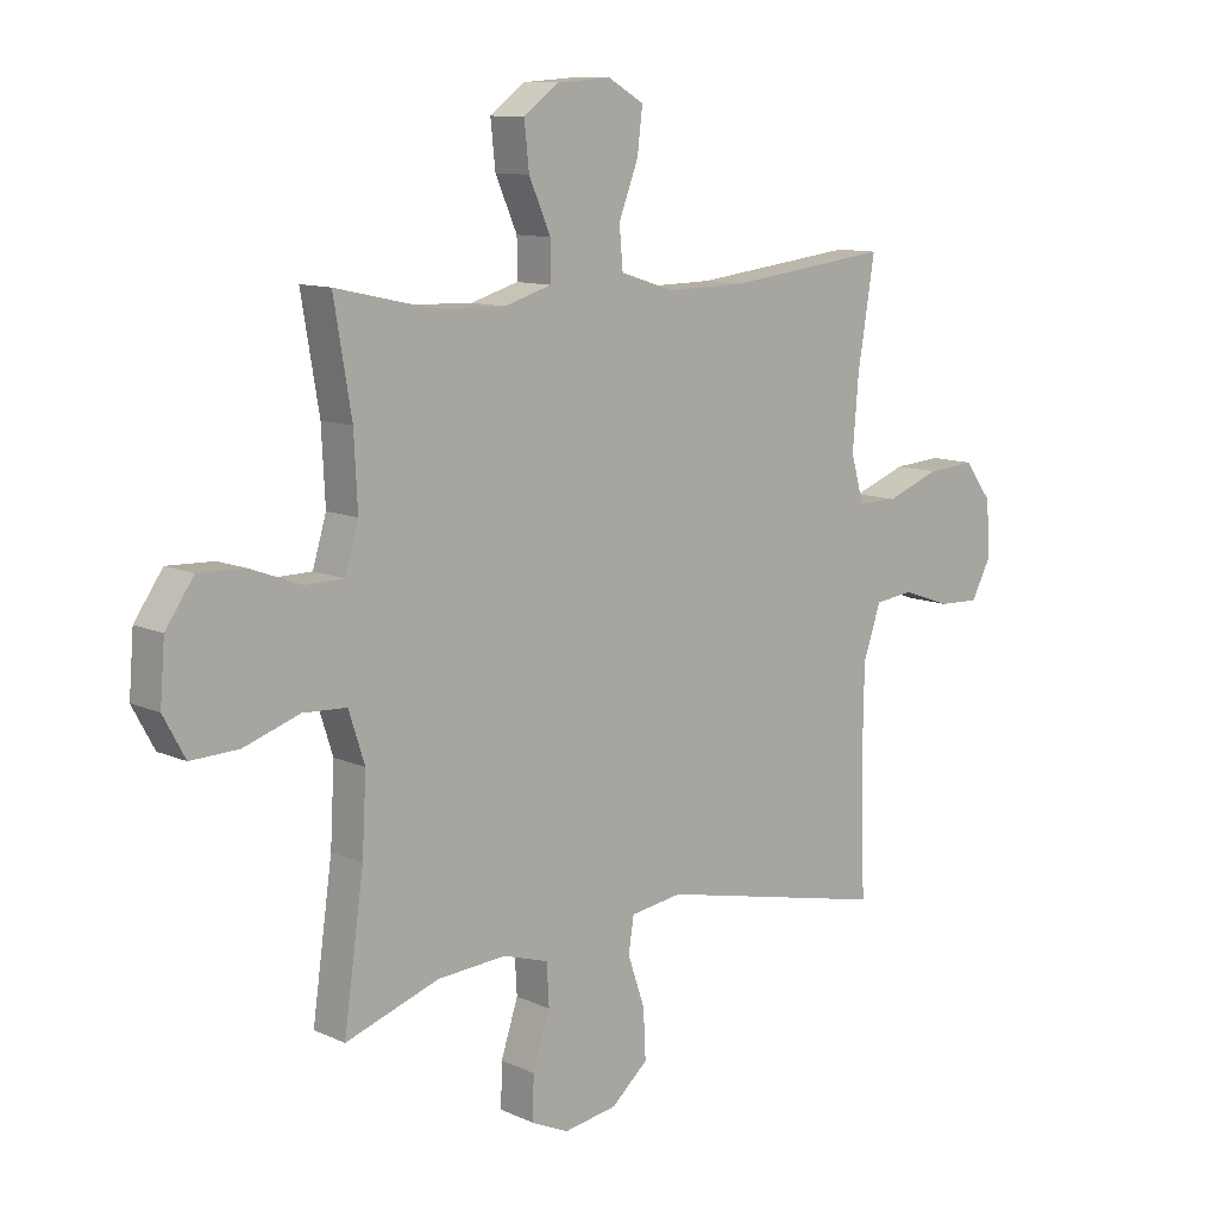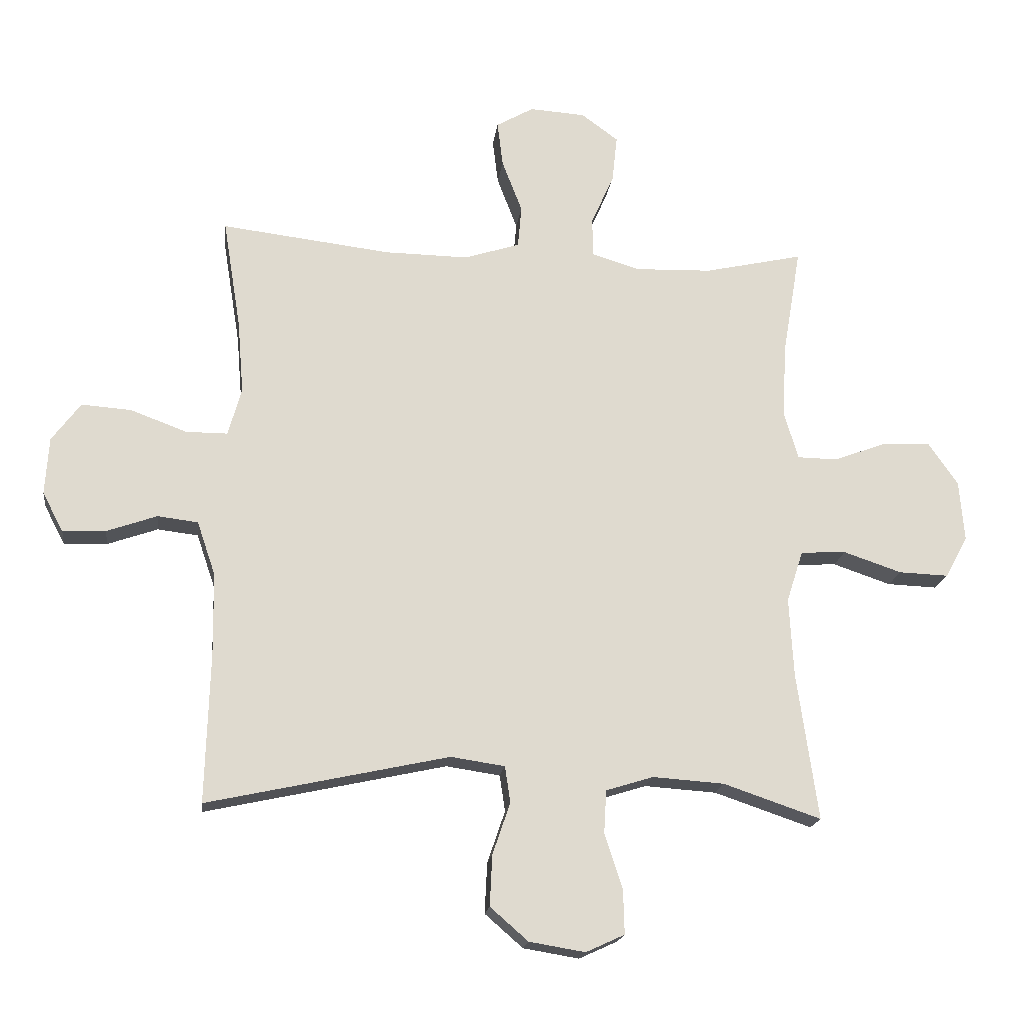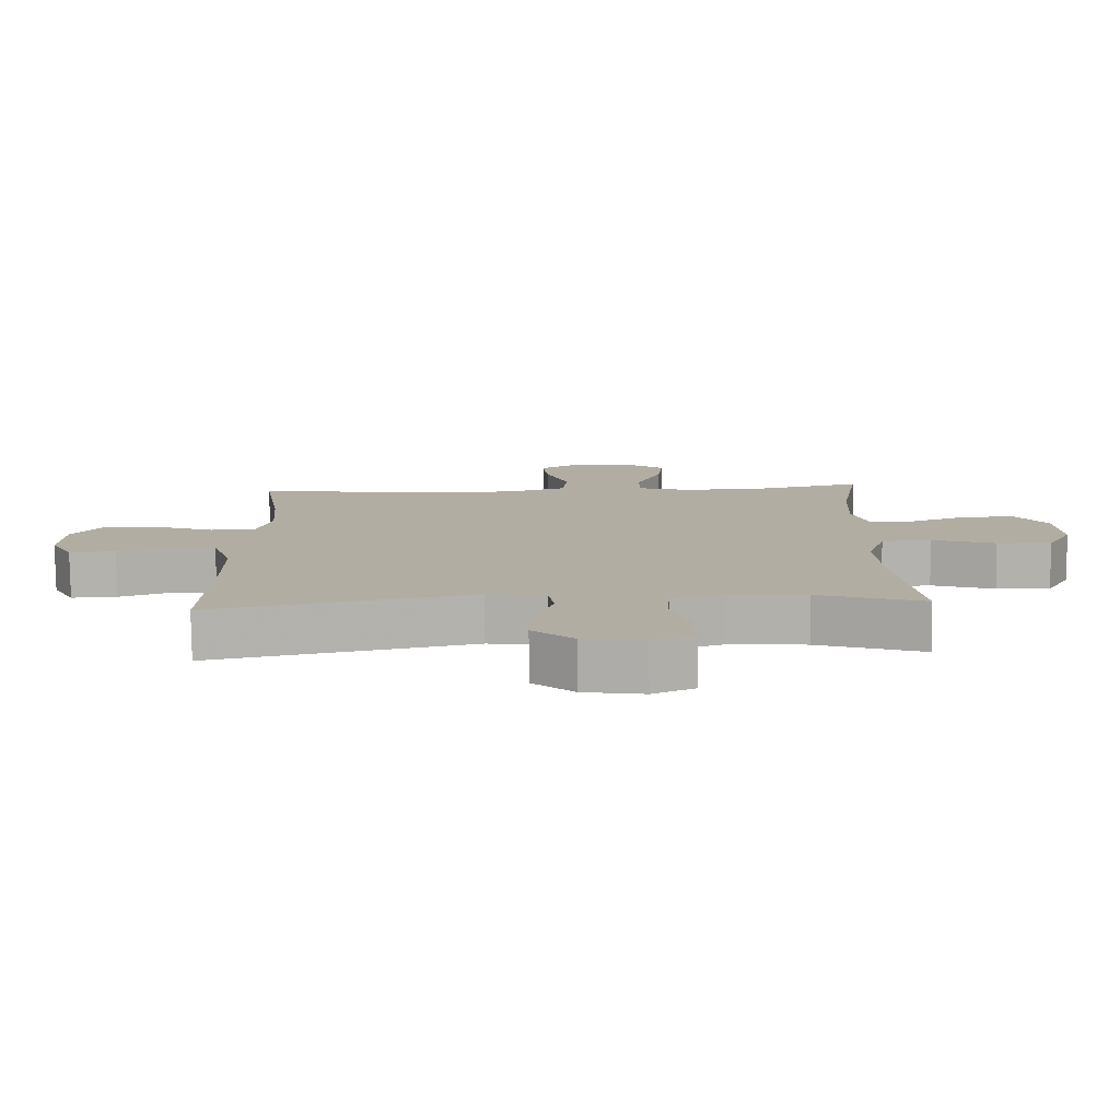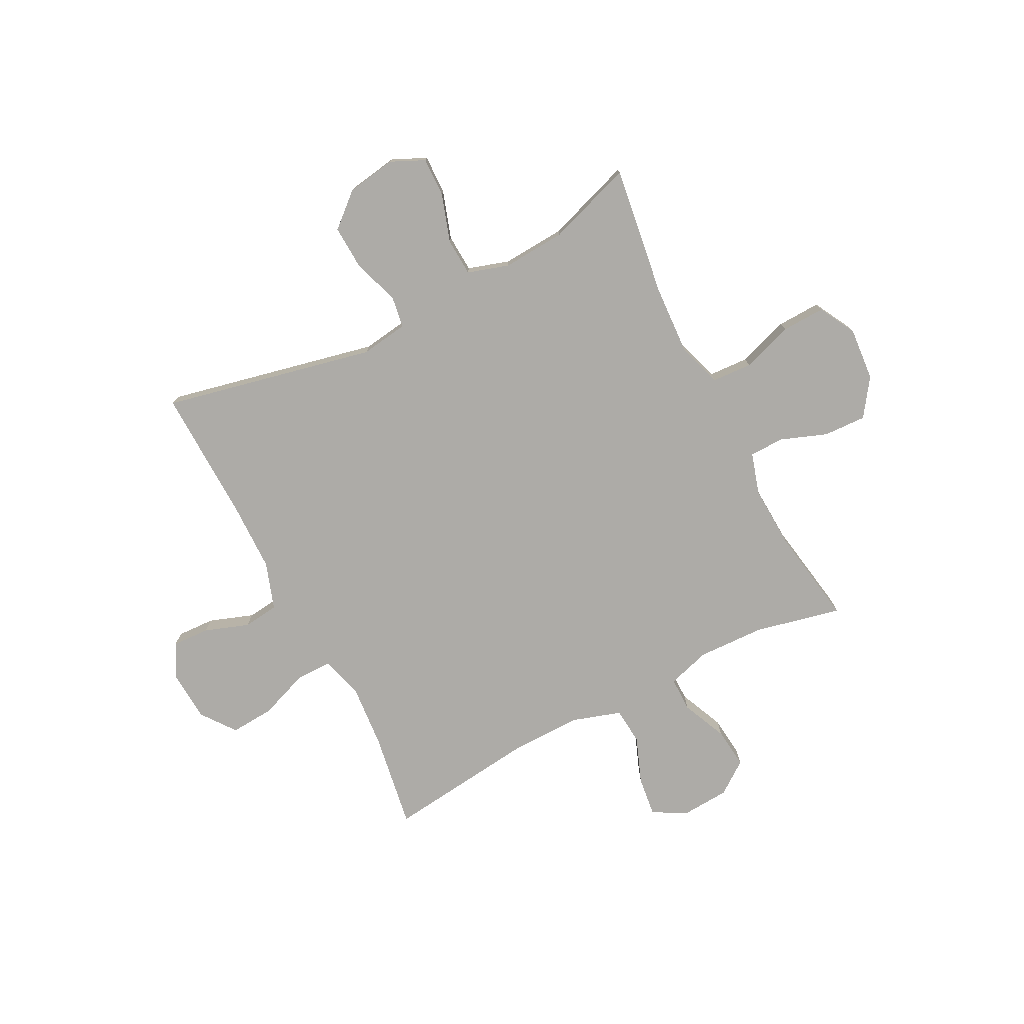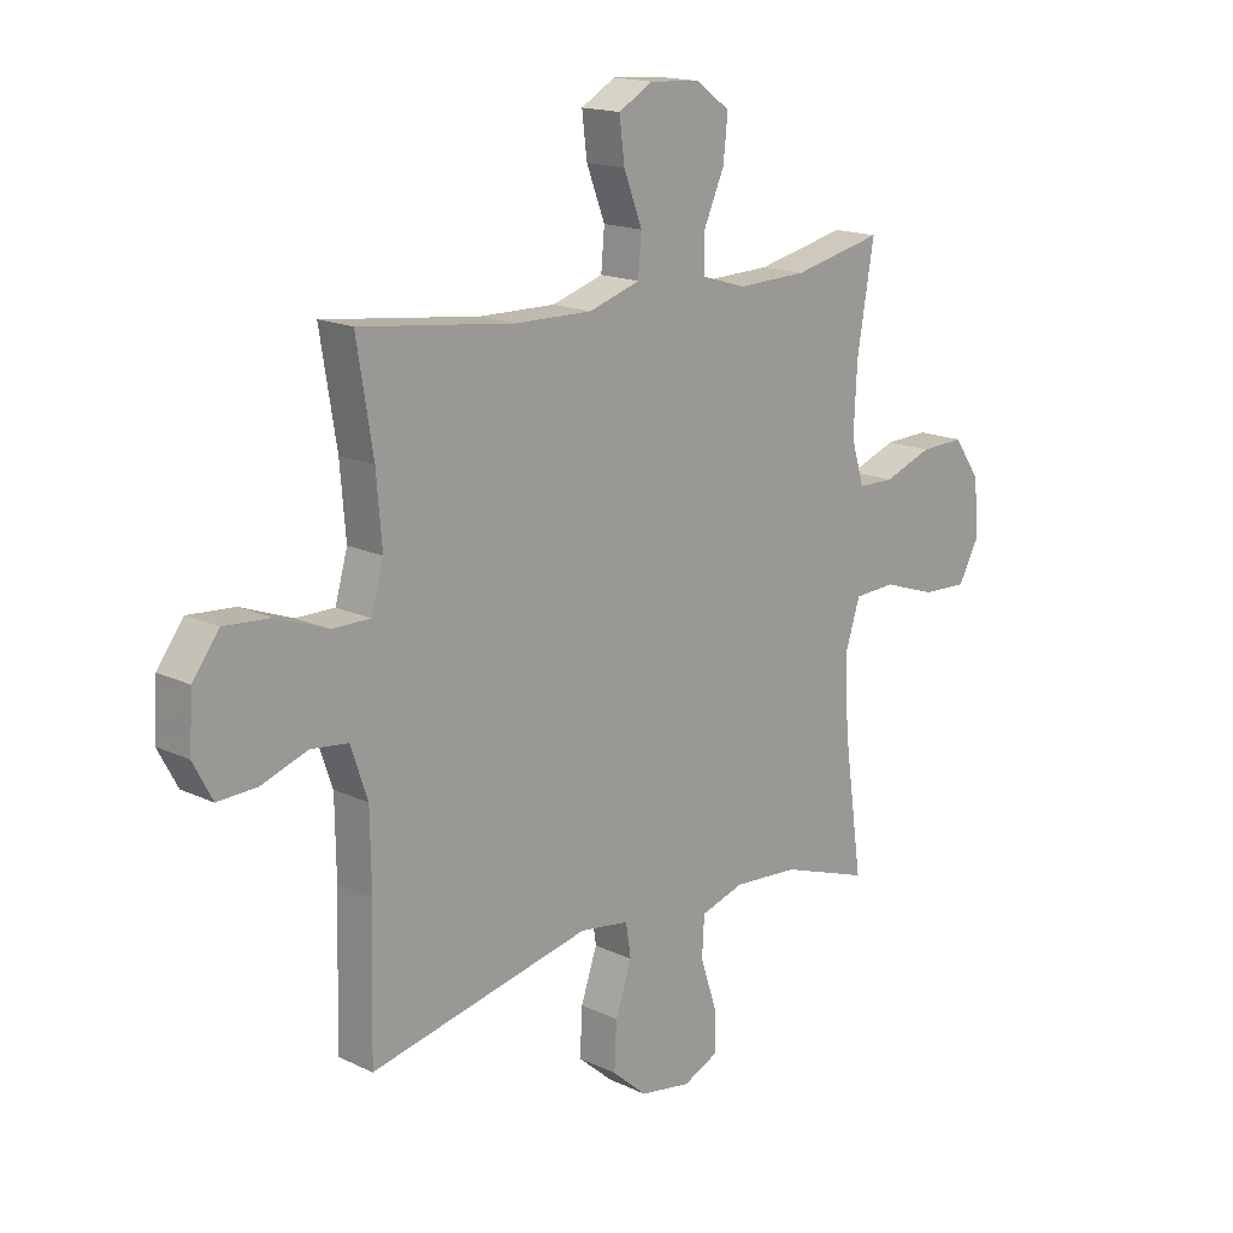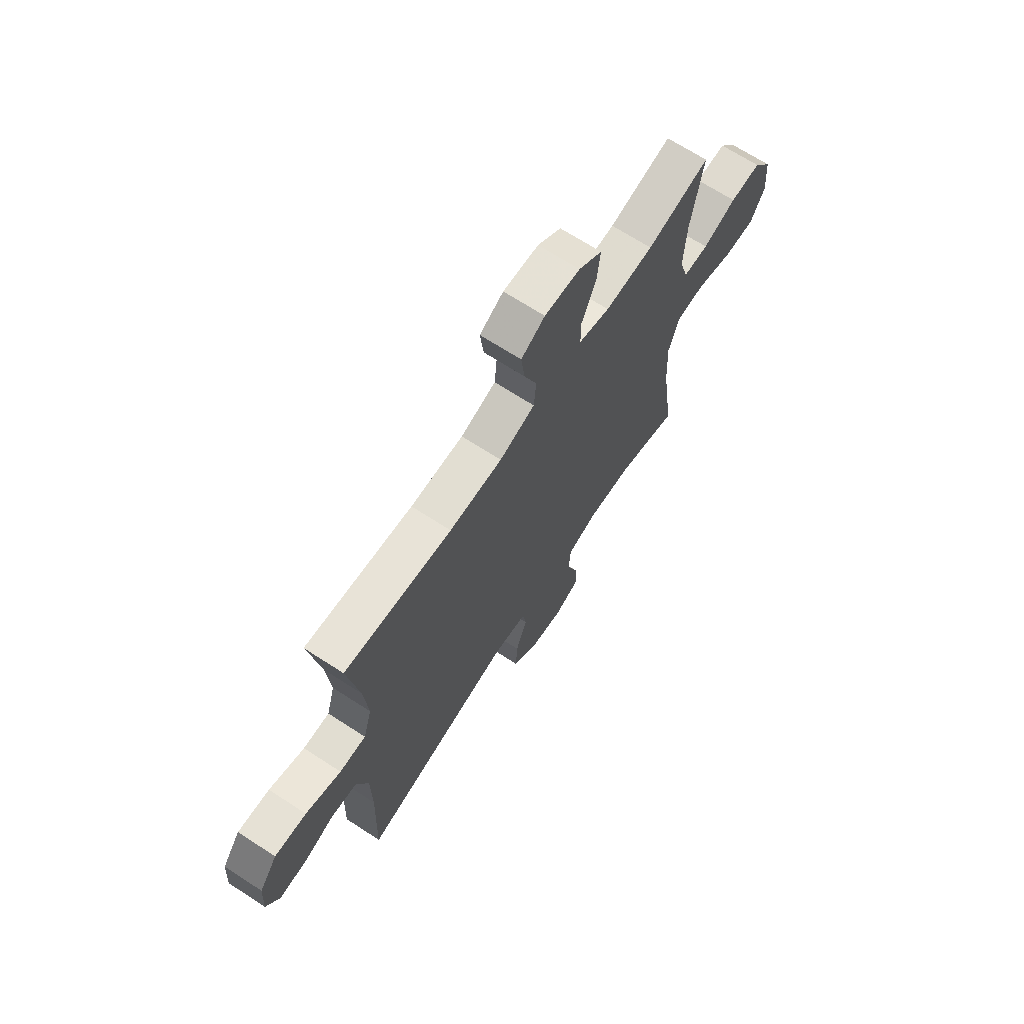
<metadata>
{"format":"obj","ext":"obj","renderer":"f3d","projection":"perspective","resolution":1024,"background":"white","views":[{"elev":10.8,"azim":-41.9,"up":"+Z"},{"elev":-18.5,"azim":172.8,"up":"+Z"},{"elev":-79.3,"azim":-179.3,"up":"+Z"},{"elev":-76.4,"azim":-152.8,"up":"+Y"},{"elev":16.3,"azim":134.3,"up":"+Z"},{"elev":68.7,"azim":123.0,"up":"+Z"}]}
</metadata>
<code>
v -0.5 0.07 -0.5
v -0.466 0.07 -0.259
v -0.459 0.07 -0.13
v -0.486 0.07 -0.046
v -0.56 0.07 -0.042
v -0.655 0.07 -0.074
v -0.736 0.07 -0.077
v -0.773 0.07 -0.009
v -0.765 0.07 0.09
v -0.717 0.07 0.159
v -0.638 0.07 0.156
v -0.552 0.07 0.124
v -0.487 0.07 0.125
v -0.464 0.07 0.202
v -0.47 0.07 0.322
v -0.5 0.07 0.5
v -0.339 0.07 0.464
v -0.215 0.07 0.46
v -0.135 0.07 0.484
v -0.135 0.07 0.548
v -0.172 0.07 0.632
v -0.18 0.07 0.708
v -0.12 0.07 0.752
v -0.029 0.07 0.758
v 0.032 0.07 0.723
v 0.023 0.07 0.649
v -0.01 0.07 0.563
v -0.004 0.07 0.494
v 0.087 0.07 0.465
v 0.223 0.07 0.467
v 0.5 0.07 0.5
v 0.471 0.07 0.321
v 0.461 0.07 0.201
v 0.483 0.07 0.123
v 0.551 0.07 0.123
v 0.642 0.07 0.157
v 0.724 0.07 0.163
v 0.771 0.07 0.1
v 0.777 0.07 0.006
v 0.743 0.07 -0.058
v 0.673 0.07 -0.055
v 0.591 0.07 -0.026
v 0.525 0.07 -0.034
v 0.495 0.07 -0.122
v 0.493 0.07 -0.255
v 0.5 0.07 -0.5
v 0.106 0.07 -0.414
v 0.018 0.07 -0.427
v 0.009 0.07 -0.486
v 0.038 0.07 -0.571
v 0.042 0.07 -0.654
v -0.02 0.07 -0.708
v -0.111 0.07 -0.723
v -0.174 0.07 -0.694
v -0.172 0.07 -0.621
v -0.143 0.07 -0.532
v -0.147 0.07 -0.462
v -0.224 0.07 -0.438
v -0.341 0.07 -0.446
v -0.5 0 -0.5
v -0.466 0 -0.259
v -0.459 0 -0.13
v -0.486 0 -0.046
v -0.56 0 -0.042
v -0.655 0 -0.074
v -0.736 0 -0.077
v -0.773 0 -0.009
v -0.765 0 0.09
v -0.717 0 0.159
v -0.638 0 0.156
v -0.552 0 0.124
v -0.487 0 0.125
v -0.464 0 0.202
v -0.47 0 0.322
v -0.5 0 0.5
v -0.339 0 0.464
v -0.215 0 0.46
v -0.135 0 0.484
v -0.135 0 0.548
v -0.172 0 0.632
v -0.18 0 0.708
v -0.12 0 0.752
v -0.029 0 0.758
v 0.032 0 0.723
v 0.023 0 0.649
v -0.01 0 0.563
v -0.004 0 0.494
v 0.087 0 0.465
v 0.223 0 0.467
v 0.5 0 0.5
v 0.471 0 0.321
v 0.461 0 0.201
v 0.483 0 0.123
v 0.551 0 0.123
v 0.642 0 0.157
v 0.724 0 0.163
v 0.771 0 0.1
v 0.777 0 0.006
v 0.743 0 -0.058
v 0.673 0 -0.055
v 0.591 0 -0.026
v 0.525 0 -0.034
v 0.495 0 -0.122
v 0.493 0 -0.255
v 0.5 0 -0.5
v 0.106 0 -0.414
v 0.018 0 -0.427
v 0.009 0 -0.486
v 0.038 0 -0.571
v 0.042 0 -0.654
v -0.02 0 -0.708
v -0.111 0 -0.723
v -0.174 0 -0.694
v -0.172 0 -0.621
v -0.143 0 -0.532
v -0.147 0 -0.462
v -0.224 0 -0.438
v -0.341 0 -0.446
f 54 55 56
f 53 54 56
f 52 53 56
f 51 52 56
f 50 51 56
f 49 50 56
f 48 49 56 57
f 45 46 47
f 44 45 47 48
f 48 57 58
f 44 48 58
f 43 44 58
f 40 41 42
f 39 40 42
f 38 39 42
f 37 38 42
f 36 37 42
f 35 36 42
f 34 35 42 43
f 30 31 32
f 29 30 32 33
f 43 58 59
f 34 43 59
f 33 34 59
f 29 33 59
f 28 29 59
f 25 26 27
f 24 25 27
f 23 24 27
f 22 23 27
f 21 22 27
f 20 21 27
f 15 16 17
f 14 15 17 18
f 13 14 18 19
f 10 11 12
f 9 10 12
f 8 9 12
f 7 8 12
f 6 7 12
f 5 6 12
f 4 5 12 13
f 3 4 13 19
f 59 1 2
f 28 59 2
f 27 28 2
f 19 20 27
f 2 3 19 27
f 115 114 113
f 115 113 112
f 115 112 111
f 115 111 110
f 115 110 109
f 115 109 108
f 116 115 108 107
f 106 105 104
f 107 106 104 103
f 117 116 107
f 117 107 103
f 117 103 102
f 101 100 99
f 101 99 98
f 101 98 97
f 101 97 96
f 101 96 95
f 101 95 94
f 102 101 94 93
f 91 90 89
f 92 91 89 88
f 118 117 102
f 118 102 93
f 118 93 92
f 118 92 88
f 118 88 87
f 86 85 84
f 86 84 83
f 86 83 82
f 86 82 81
f 86 81 80
f 86 80 79
f 76 75 74
f 77 76 74 73
f 78 77 73 72
f 71 70 69
f 71 69 68
f 71 68 67
f 71 67 66
f 71 66 65
f 71 65 64
f 72 71 64 63
f 78 72 63 62
f 61 60 118
f 61 118 87
f 61 87 86
f 86 79 78
f 86 78 62 61
f 1 60 61 2
f 2 61 62 3
f 3 62 63 4
f 4 63 64 5
f 5 64 65 6
f 6 65 66 7
f 7 66 67 8
f 8 67 68 9
f 9 68 69 10
f 10 69 70 11
f 11 70 71 12
f 12 71 72 13
f 13 72 73 14
f 14 73 74 15
f 15 74 75 16
f 16 75 76 17
f 17 76 77 18
f 18 77 78 19
f 19 78 79 20
f 20 79 80 21
f 21 80 81 22
f 22 81 82 23
f 23 82 83 24
f 24 83 84 25
f 25 84 85 26
f 26 85 86 27
f 27 86 87 28
f 28 87 88 29
f 29 88 89 30
f 30 89 90 31
f 31 90 91 32
f 32 91 92 33
f 33 92 93 34
f 34 93 94 35
f 35 94 95 36
f 36 95 96 37
f 37 96 97 38
f 38 97 98 39
f 39 98 99 40
f 40 99 100 41
f 41 100 101 42
f 42 101 102 43
f 43 102 103 44
f 44 103 104 45
f 45 104 105 46
f 46 105 106 47
f 47 106 107 48
f 48 107 108 49
f 49 108 109 50
f 50 109 110 51
f 51 110 111 52
f 52 111 112 53
f 53 112 113 54
f 54 113 114 55
f 55 114 115 56
f 56 115 116 57
f 57 116 117 58
f 58 117 118 59
f 59 118 60 1

</code>
